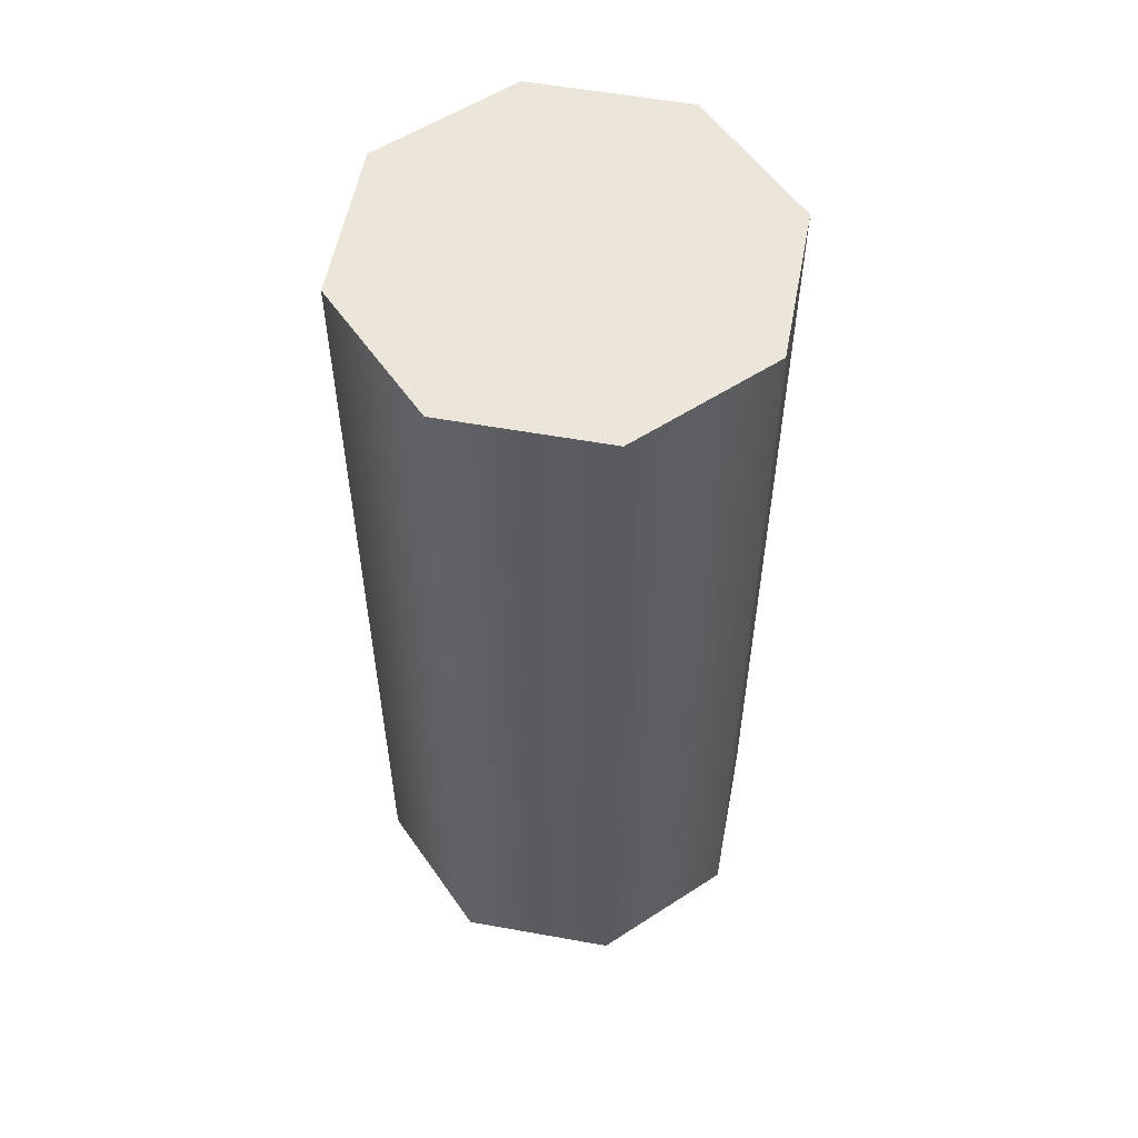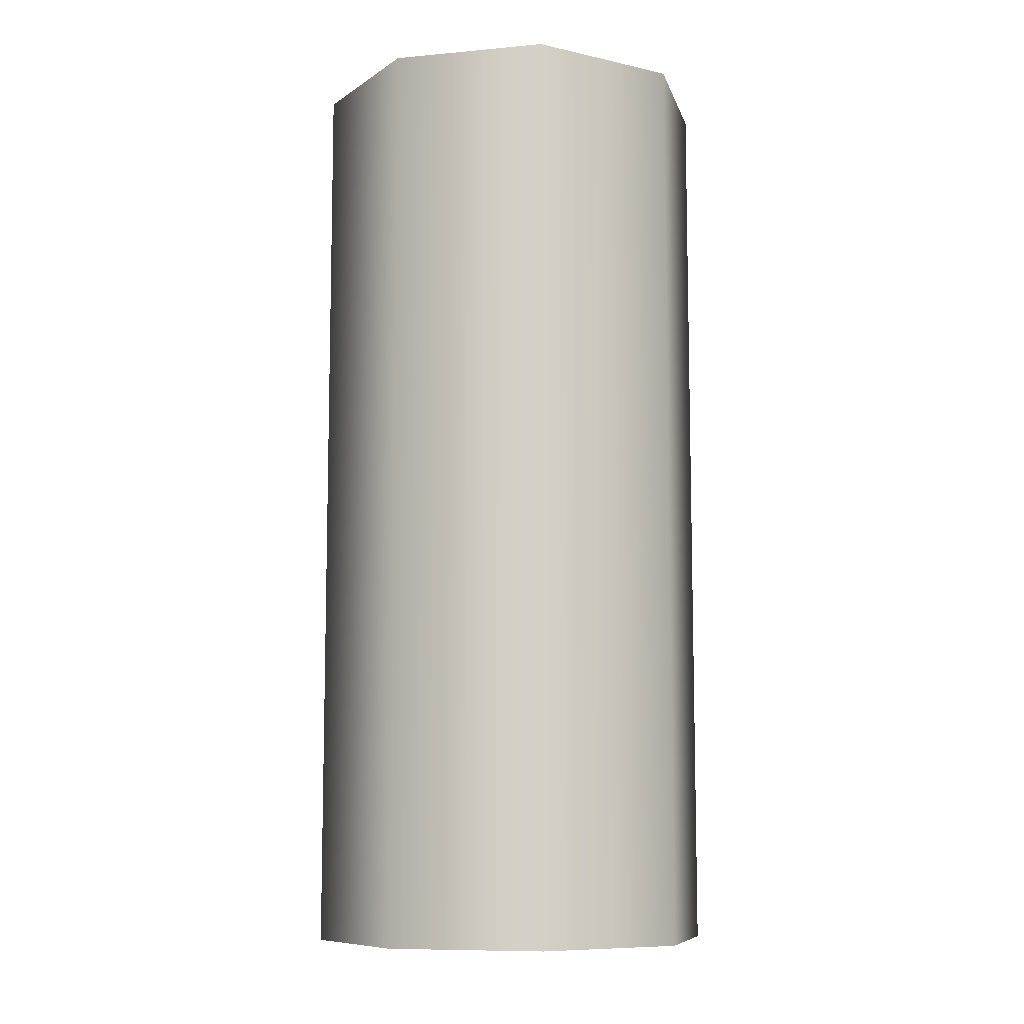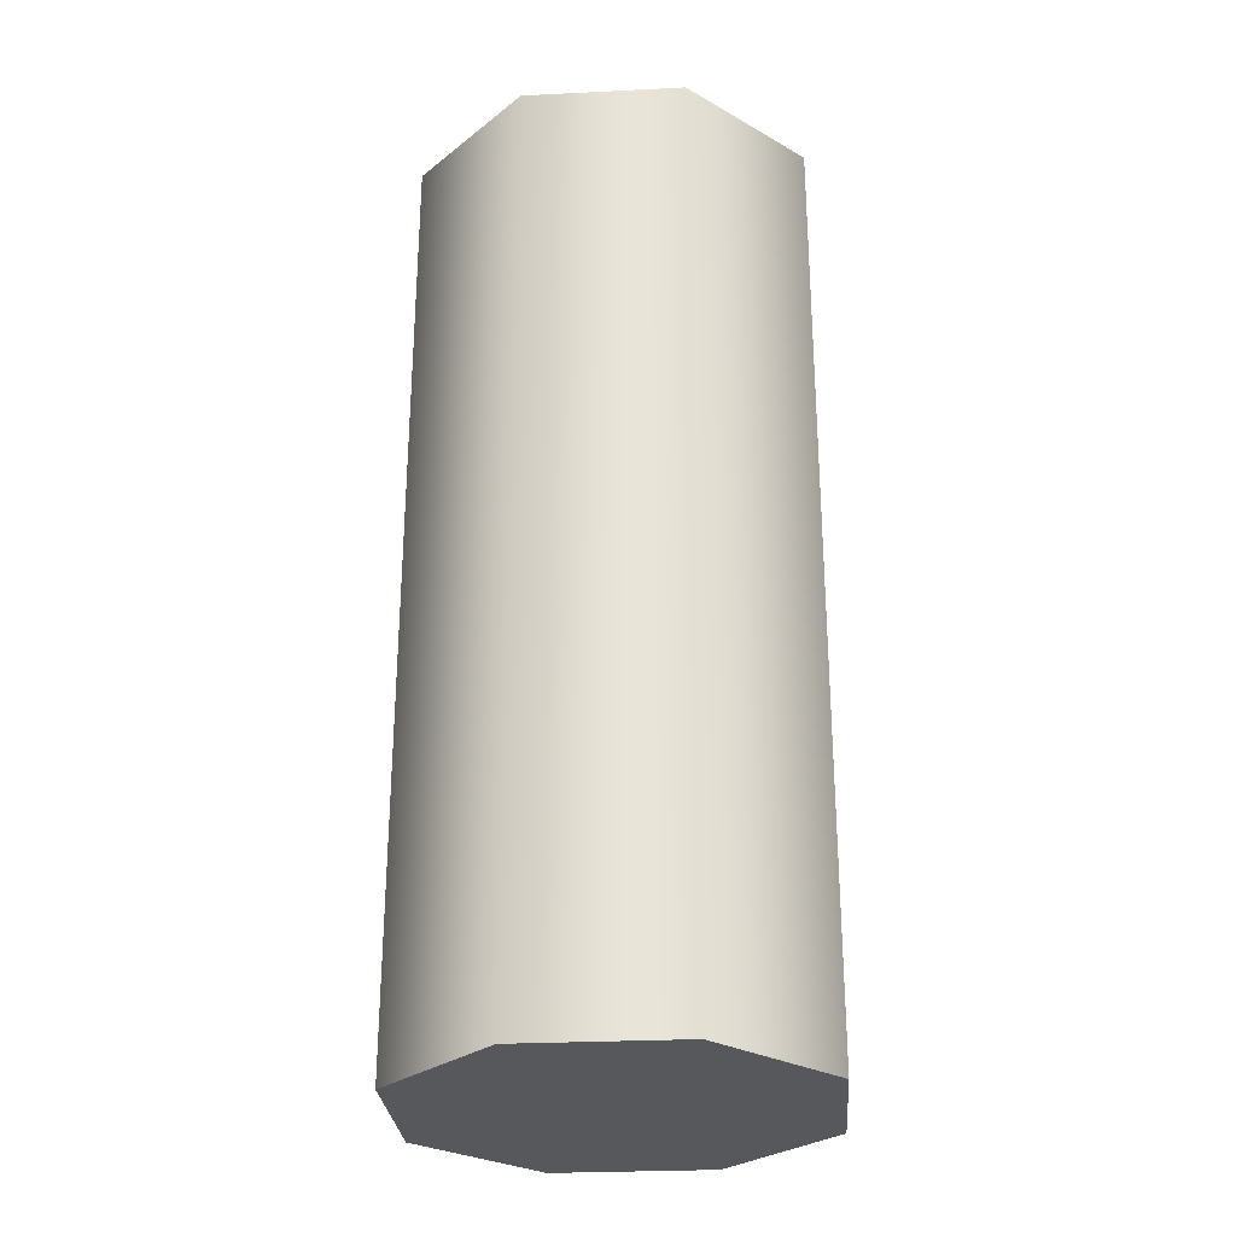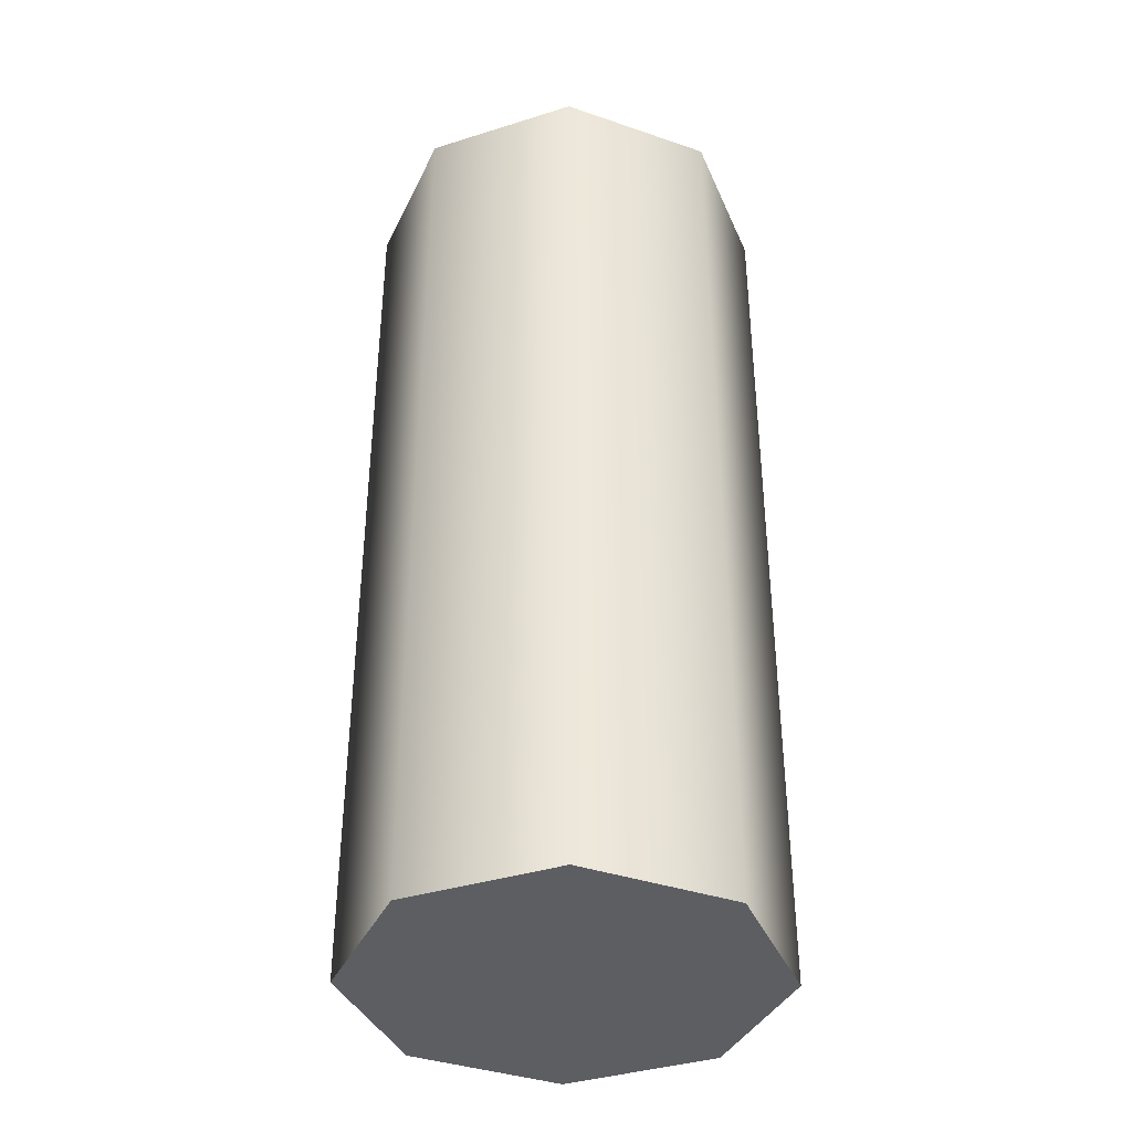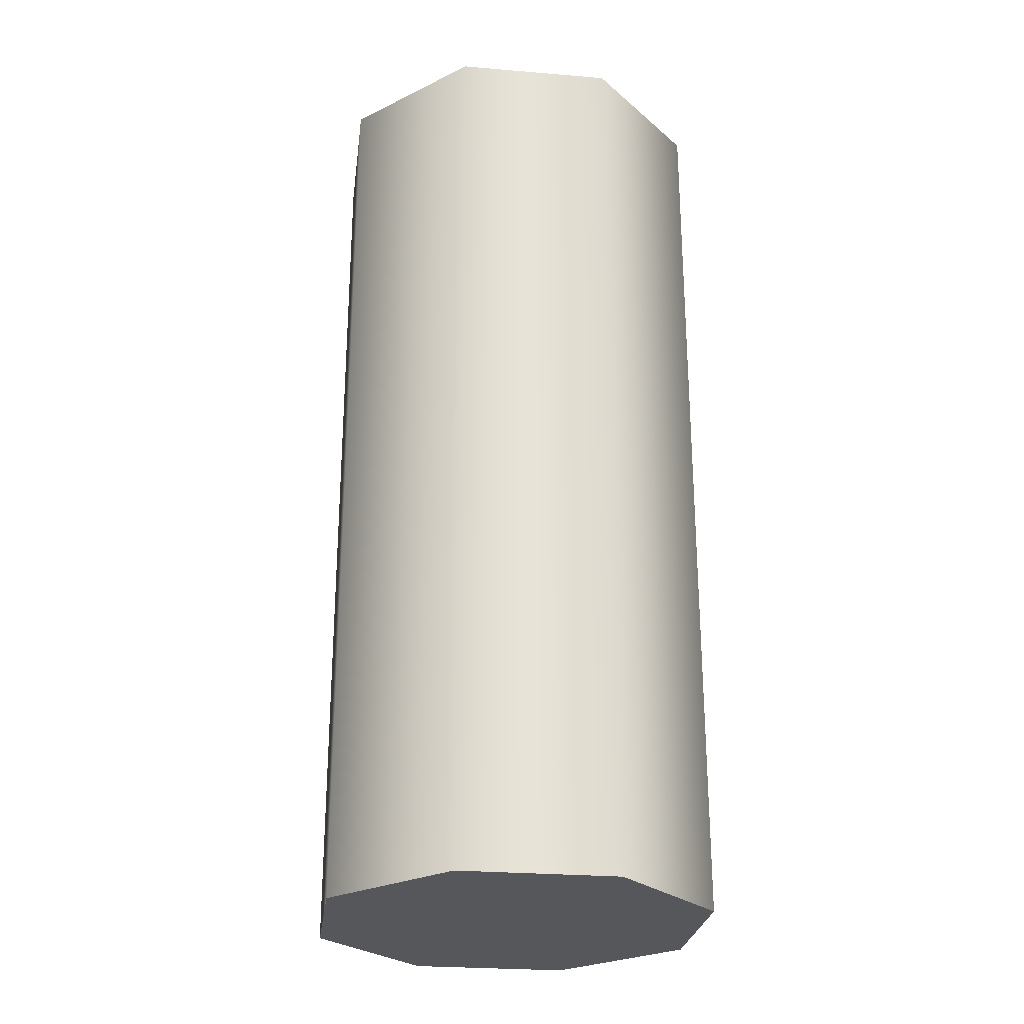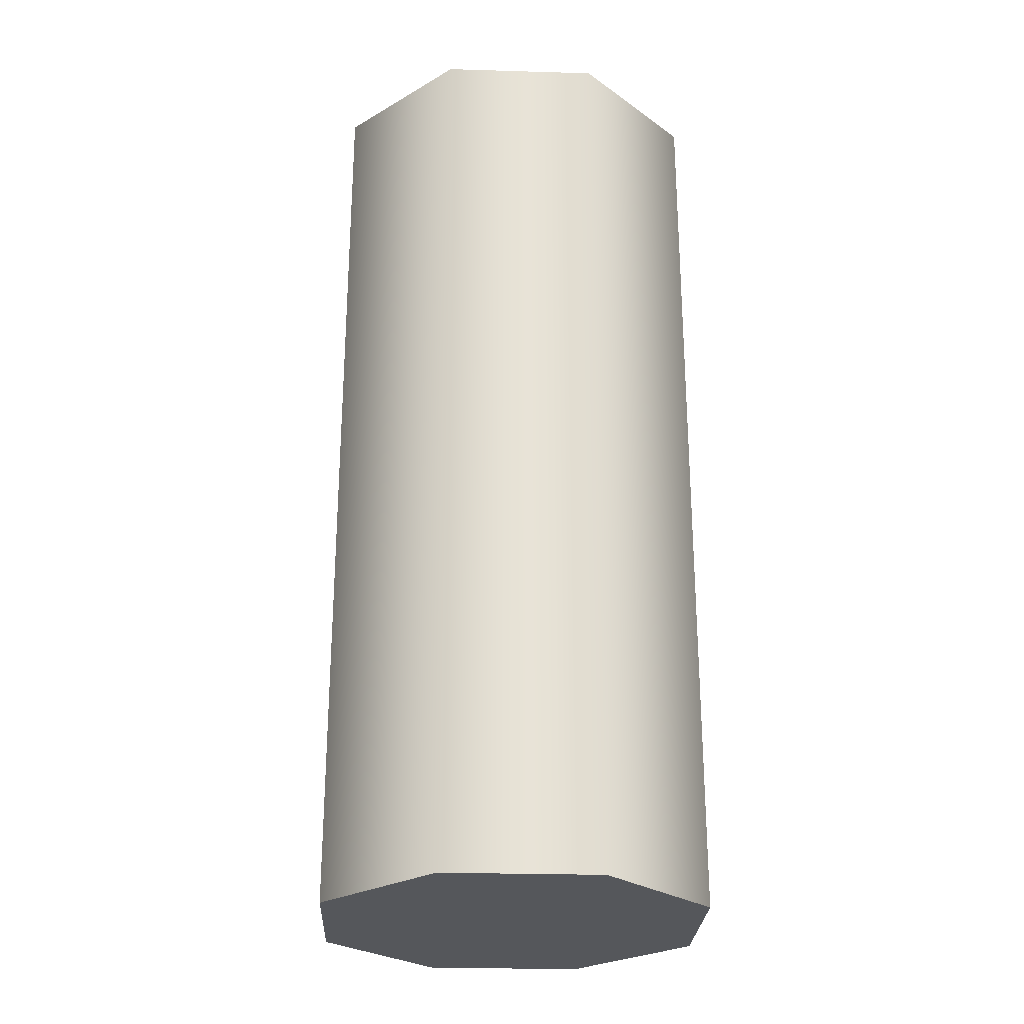
<metadata>
{"format":"obj","ext":"obj","renderer":"f3d","projection":"perspective","resolution":1024,"background":"white","views":[{"elev":55.9,"azim":168.2,"up":"+Z"},{"elev":-9.0,"azim":81.5,"up":"+Z"},{"elev":-28.2,"azim":-18.2,"up":"+Z"},{"elev":-38.3,"azim":44.1,"up":"+Z"},{"elev":-26.5,"azim":150.0,"up":"+Z"},{"elev":-26.4,"azim":-25.2,"up":"+Z"}]}
</metadata>
<code>
g Bangboo_Bangvolver_Weapon_02_LOD0
v 0.02191 -0.02191 0
v -0 -0.03099 0
v -0 -0.03099 0.1403
v 0.02191 -0.02191 0.1403
v 0.03099 -8.733e-08 0
v 0.03099 -8.733e-08 0.1403
v 0.02191 0.02191 0
v 0.02191 0.02191 0.1403
v -0 0.03099 0
v -0 0.03099 0.1403
v 0.02191 -0.02191 0.1403
v 0.02191 0.02191 0.1403
v 0.03099 -8.733e-08 0.1403
v -0 -0.03099 0.1403
v -0 0.03099 0.1403
v -0 0.03099 0
v -0 -0.03099 0
v 0.02191 -0.02191 0
v 0.02191 0.02191 0
v 0.03099 -8.733e-08 0
v -0.02191 -0.02191 0
v -0 -0.03099 0.1403
v -0 -0.03099 0
v -0.02191 -0.02191 0.1403
v -0.03099 -8.733e-08 0
v -0.03099 -8.733e-08 0.1403
v -0.02191 0.02191 0
v -0.02191 0.02191 0.1403
v -0 0.03099 0
v -0 0.03099 0.1403
v -0.02191 -0.02191 0.1403
v -0.03099 -8.733e-08 0.1403
v -0.02191 0.02191 0.1403
v -0 -0.03099 0.1403
v -0 0.03099 0.1403
v -0 0.03099 0
v -0.02191 -0.02191 0
v -0 -0.03099 0
v -0.02191 0.02191 0
v -0.03099 -8.733e-08 0
g Bangboo_Bangvolver_Weapon_02_LOD0_0
f 3 2 1
f 4 3 1
f 4 1 5
f 6 4 5
f 6 5 7
f 8 6 7
f 8 7 9
f 10 8 9
f 13 12 11
f 14 11 12
f 15 14 12
f 18 17 16
f 19 18 16
f 18 19 20
f 23 22 21
f 22 24 21
f 21 24 25
f 24 26 25
f 25 26 27
f 26 28 27
f 27 28 29
f 28 30 29
f 33 32 31
f 31 34 33
f 34 35 33
f 38 37 36
f 37 39 36
f 39 37 40

</code>
